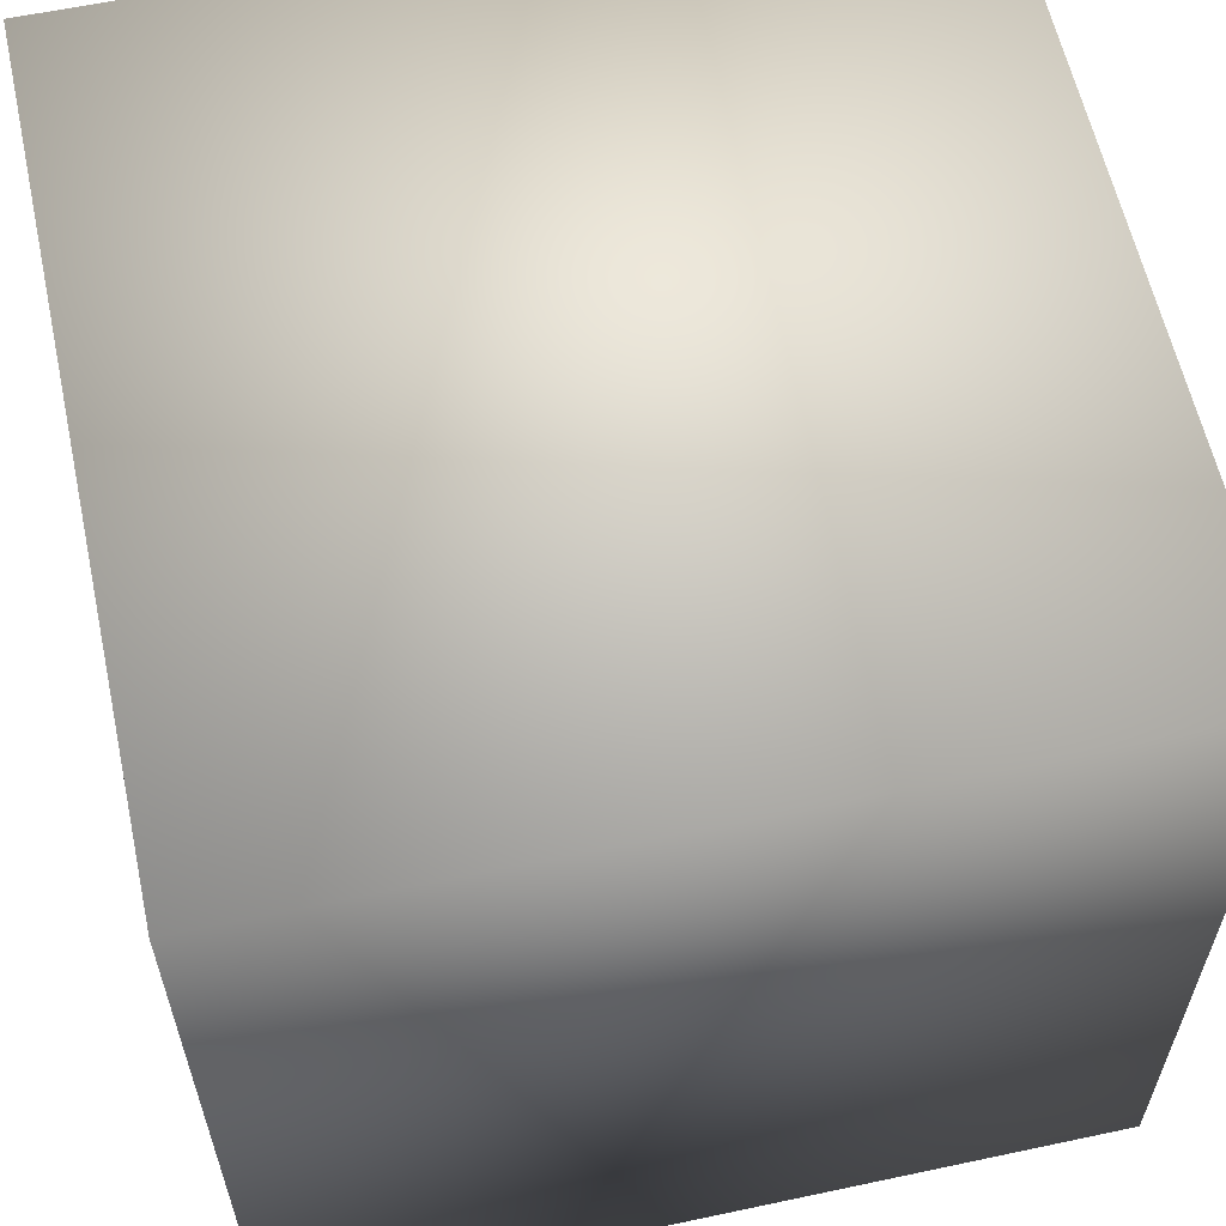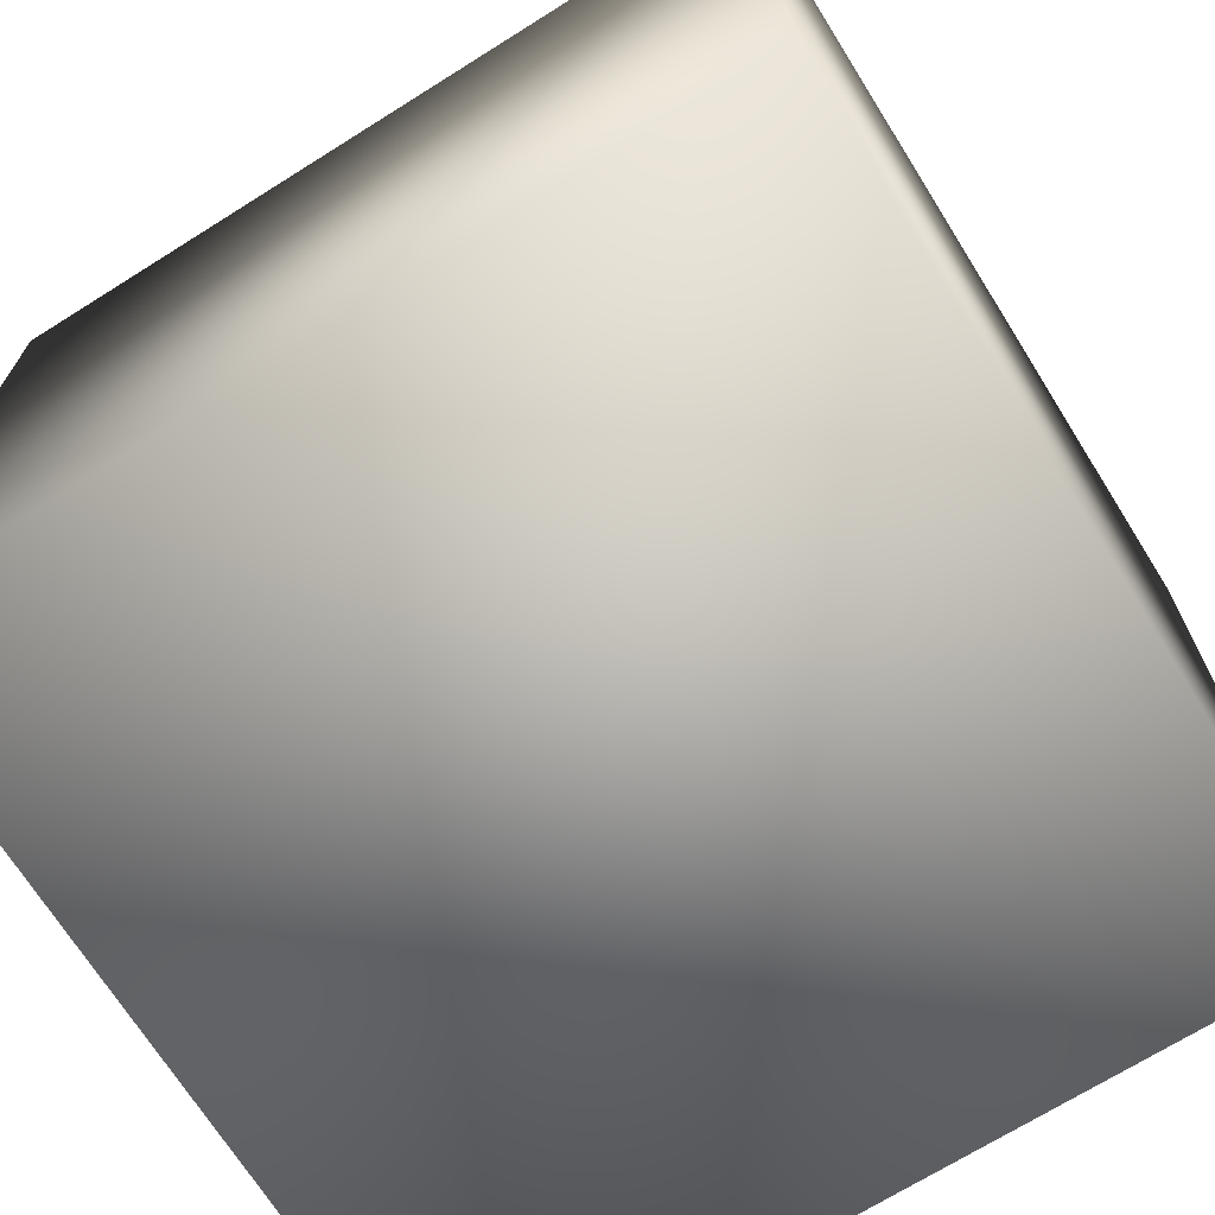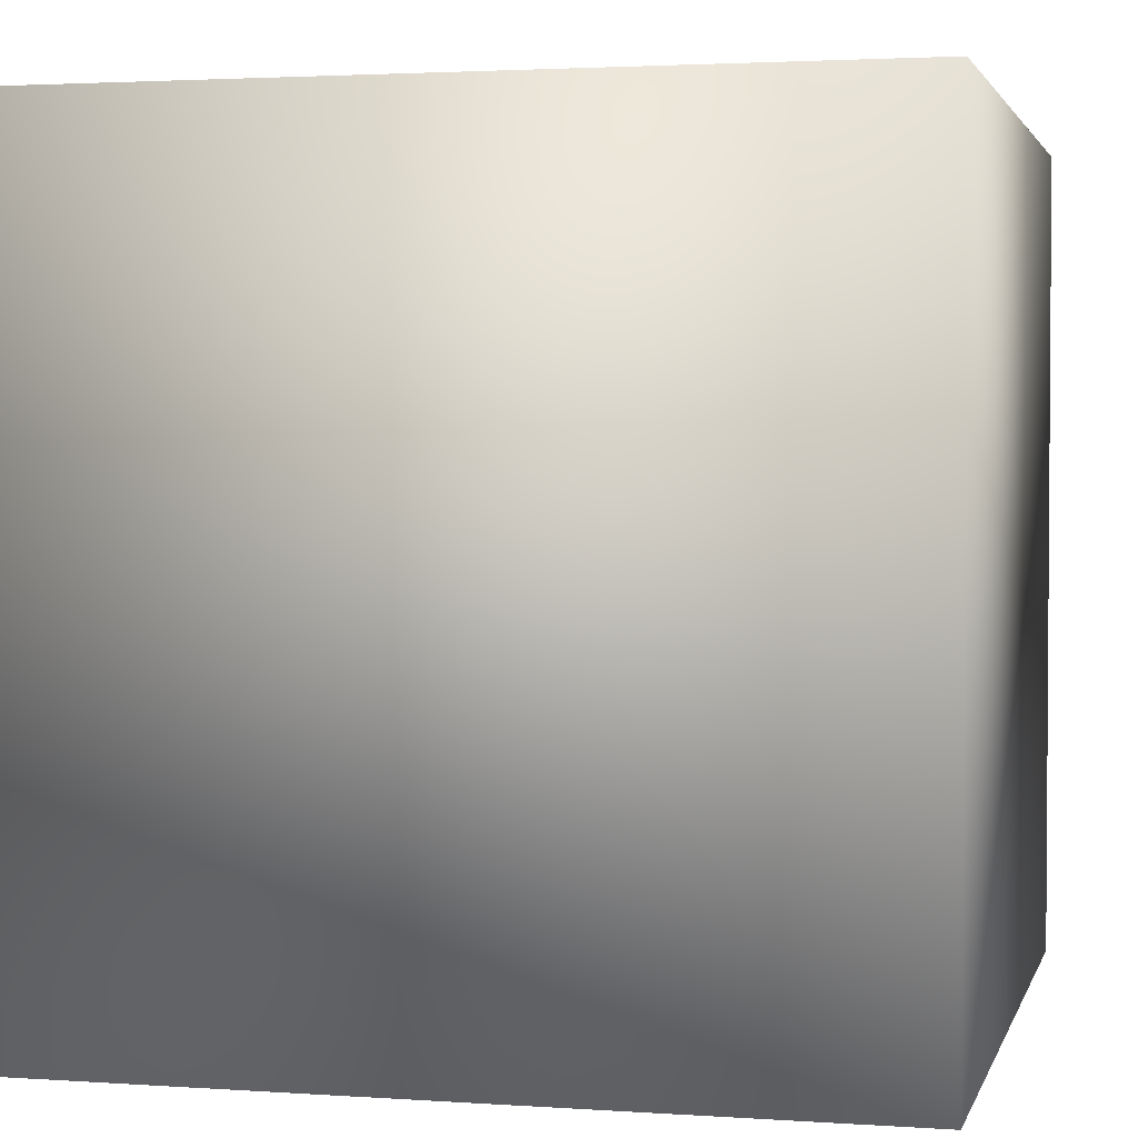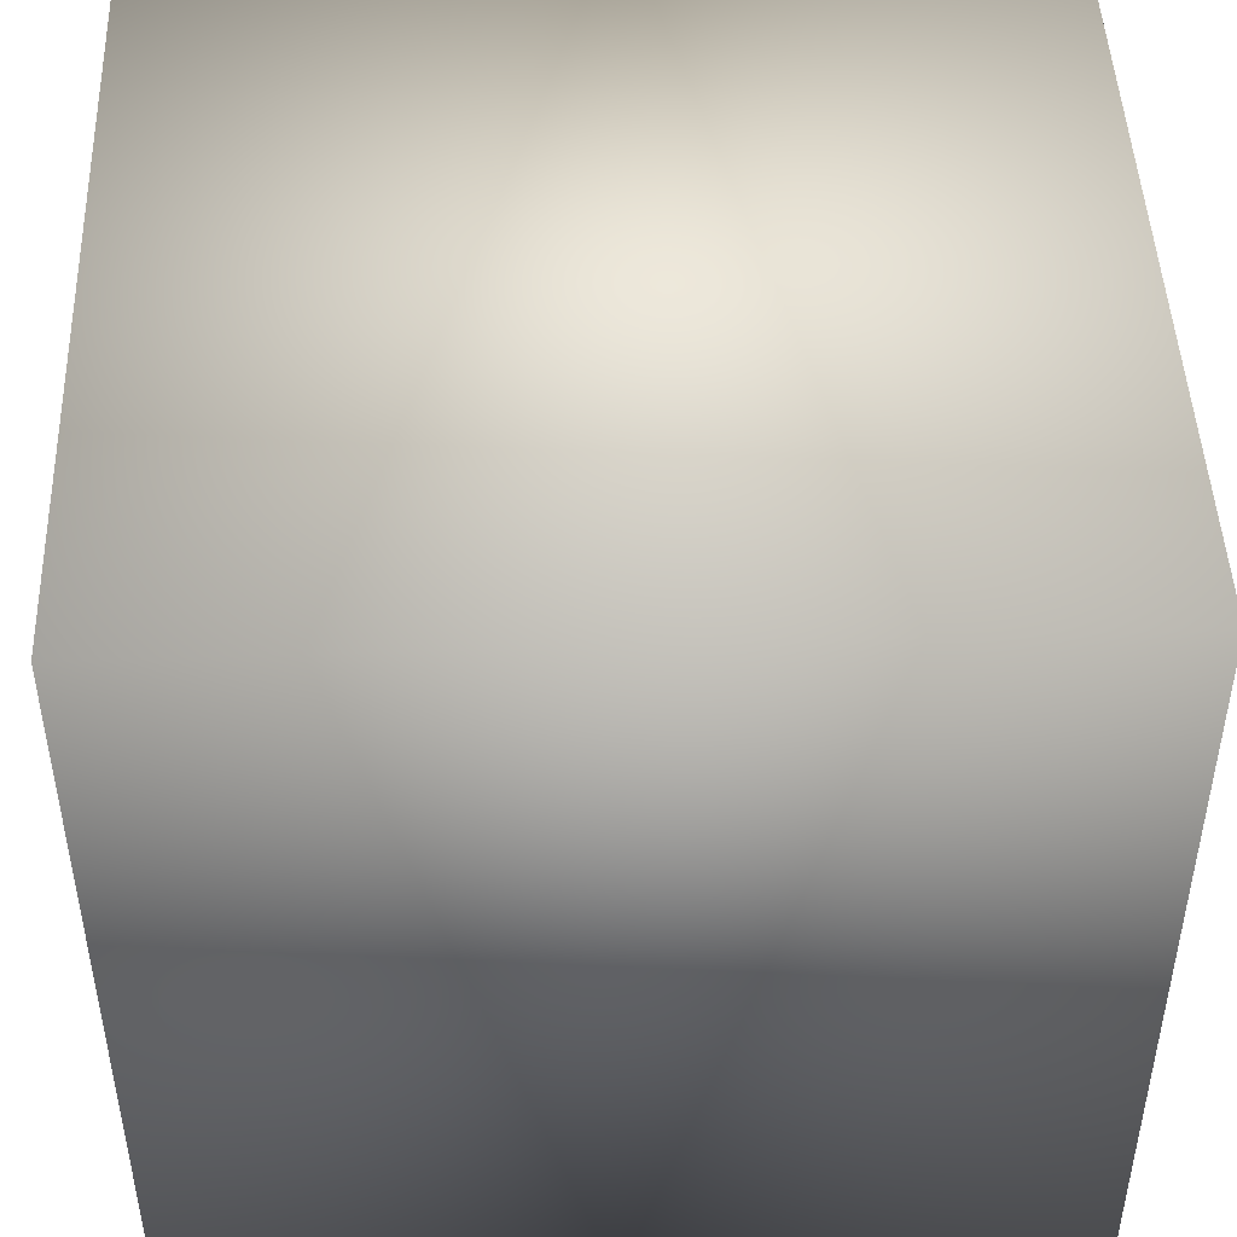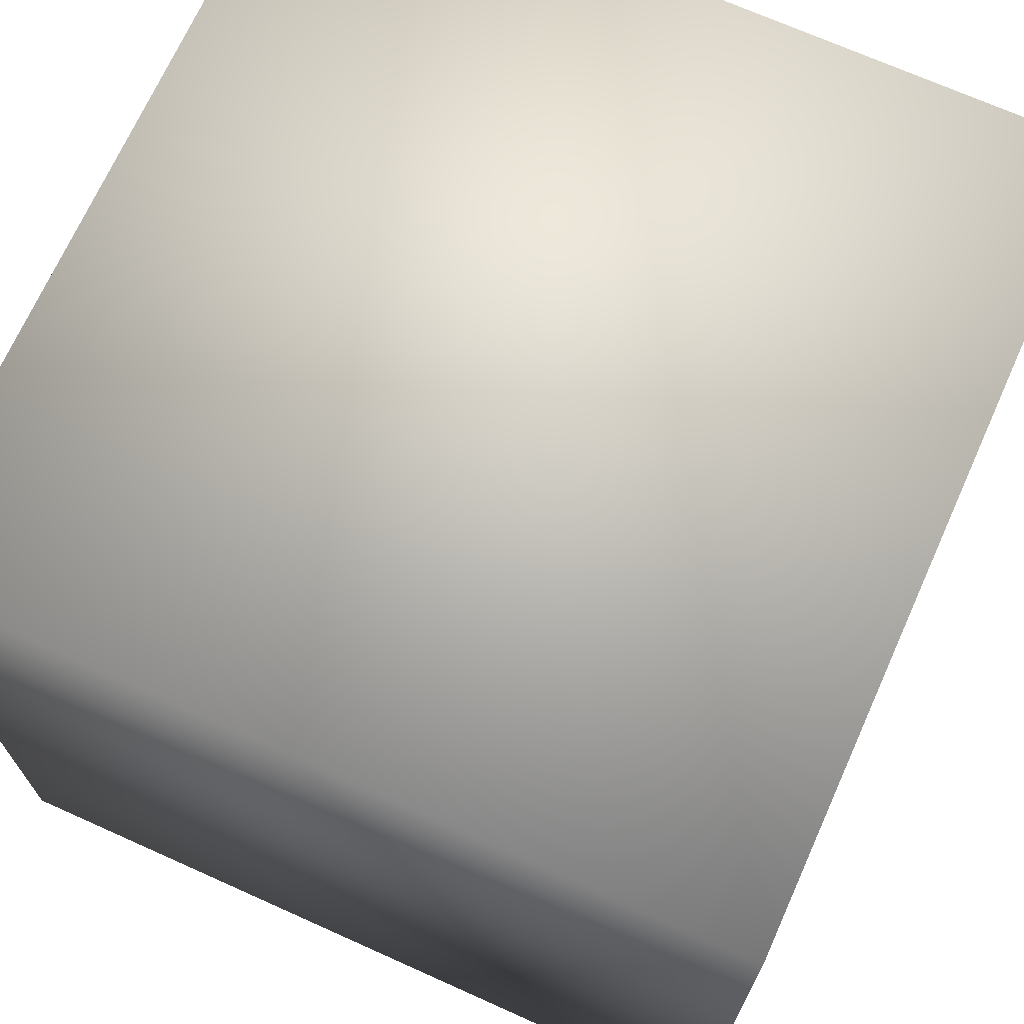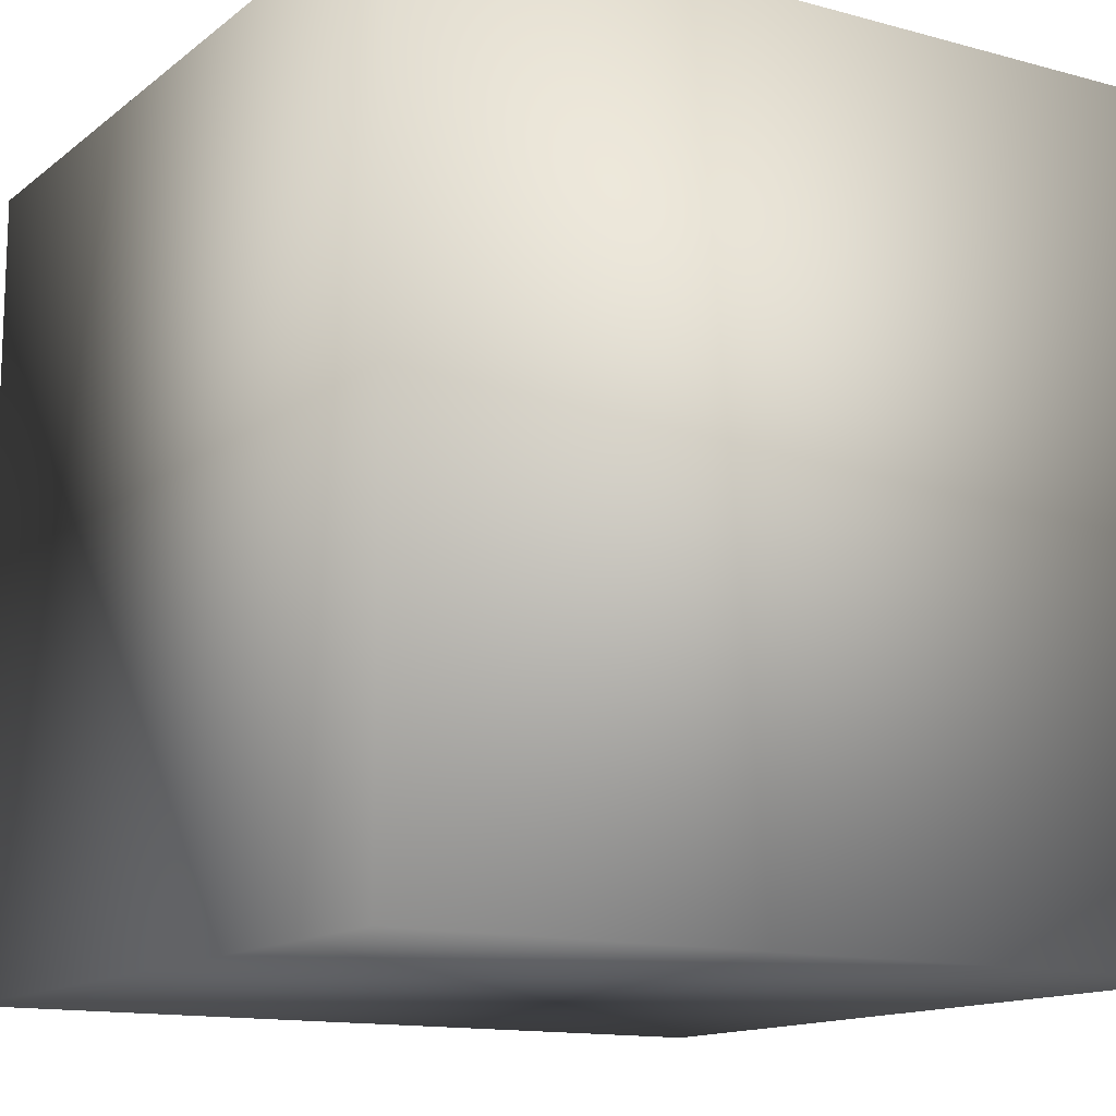
<metadata>
{"format":"obj","ext":"obj","renderer":"f3d","projection":"perspective","resolution":1024,"background":"white","views":[{"elev":60.2,"azim":77.7,"up":"+Z"},{"elev":-70.1,"azim":-57.9,"up":"+Z"},{"elev":2.5,"azim":-166.3,"up":"+Y"},{"elev":46.8,"azim":87.9,"up":"+Y"},{"elev":70.2,"azim":114.2,"up":"+Z"},{"elev":-13.5,"azim":-121.5,"up":"+Y"}]}
</metadata>
<code>
o Cube1
v 1 1 1
v 1 1 -1
v 1 -1 1
v 1 -1 -1
v -1 1 1
v -1 1 -1
v -1 -1 1
v -1 -1 -1
g Cube1_Cube1_auv
f 1 5 6 2
f 2 4 3 1
f 2 6 8 4
f 3 7 5 1
f 4 8 7 3
f 5 7 8 6

</code>
